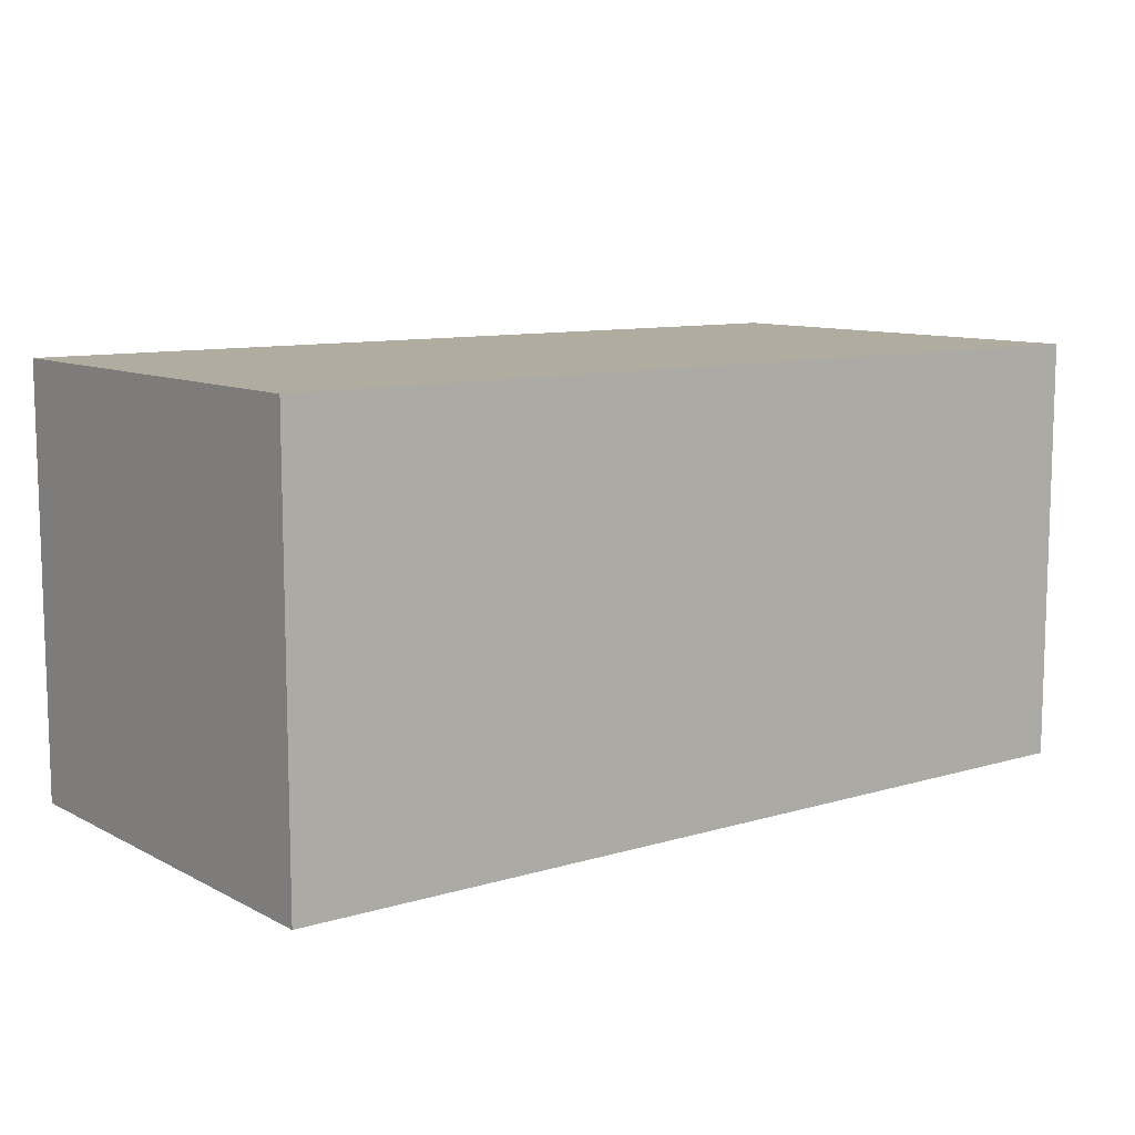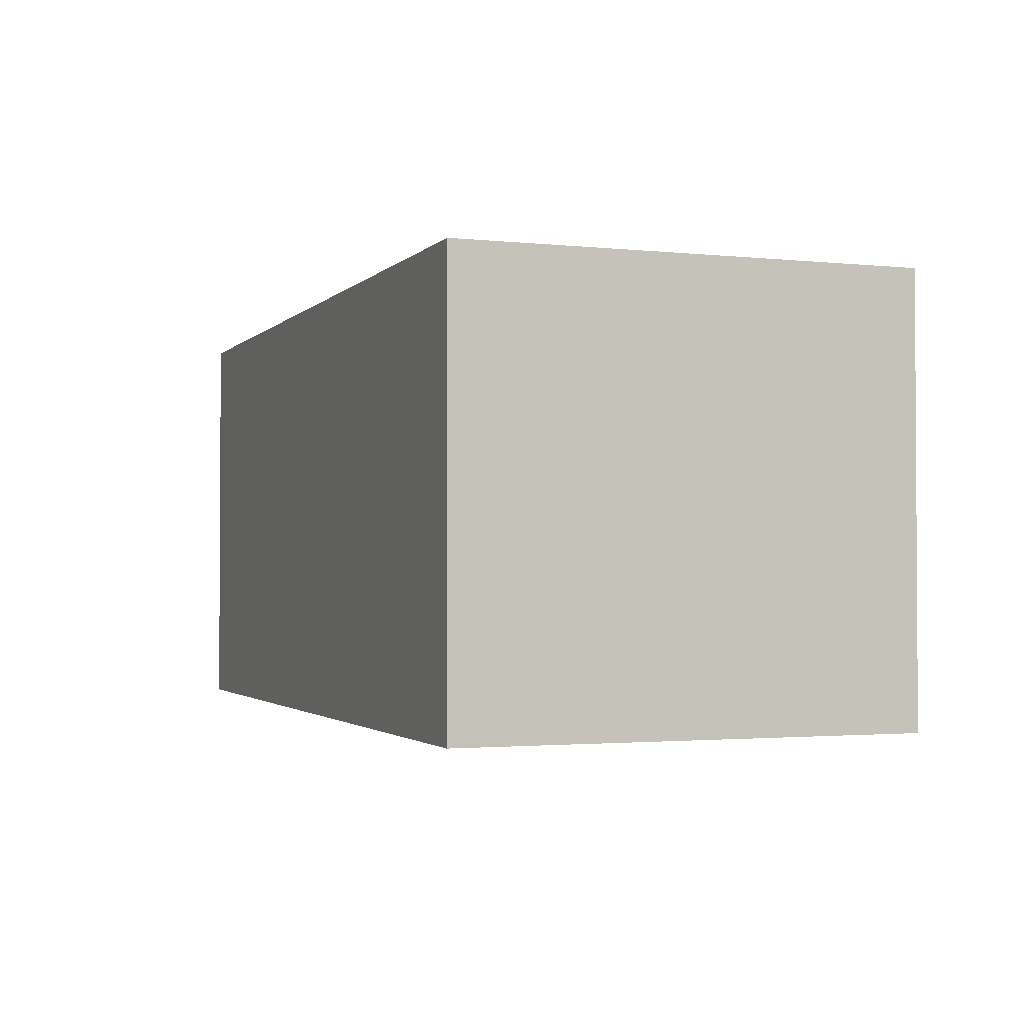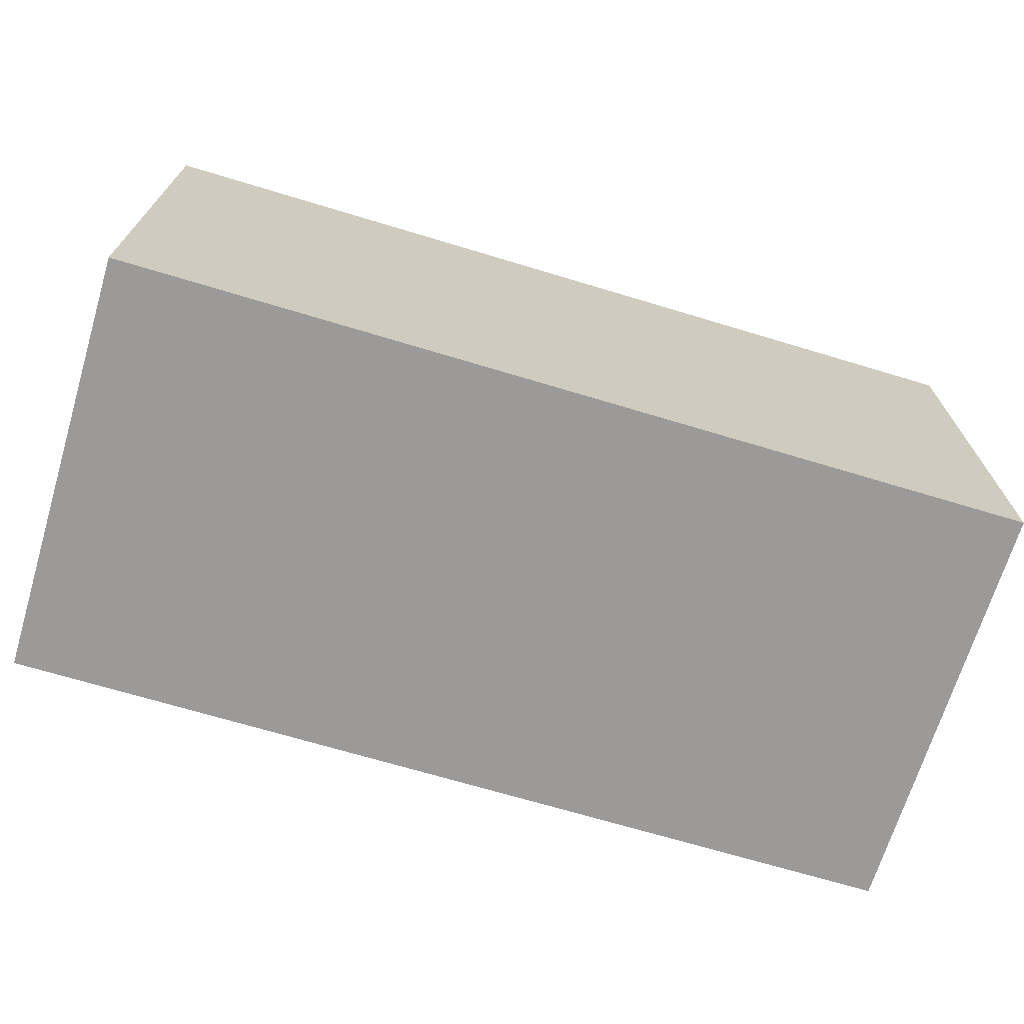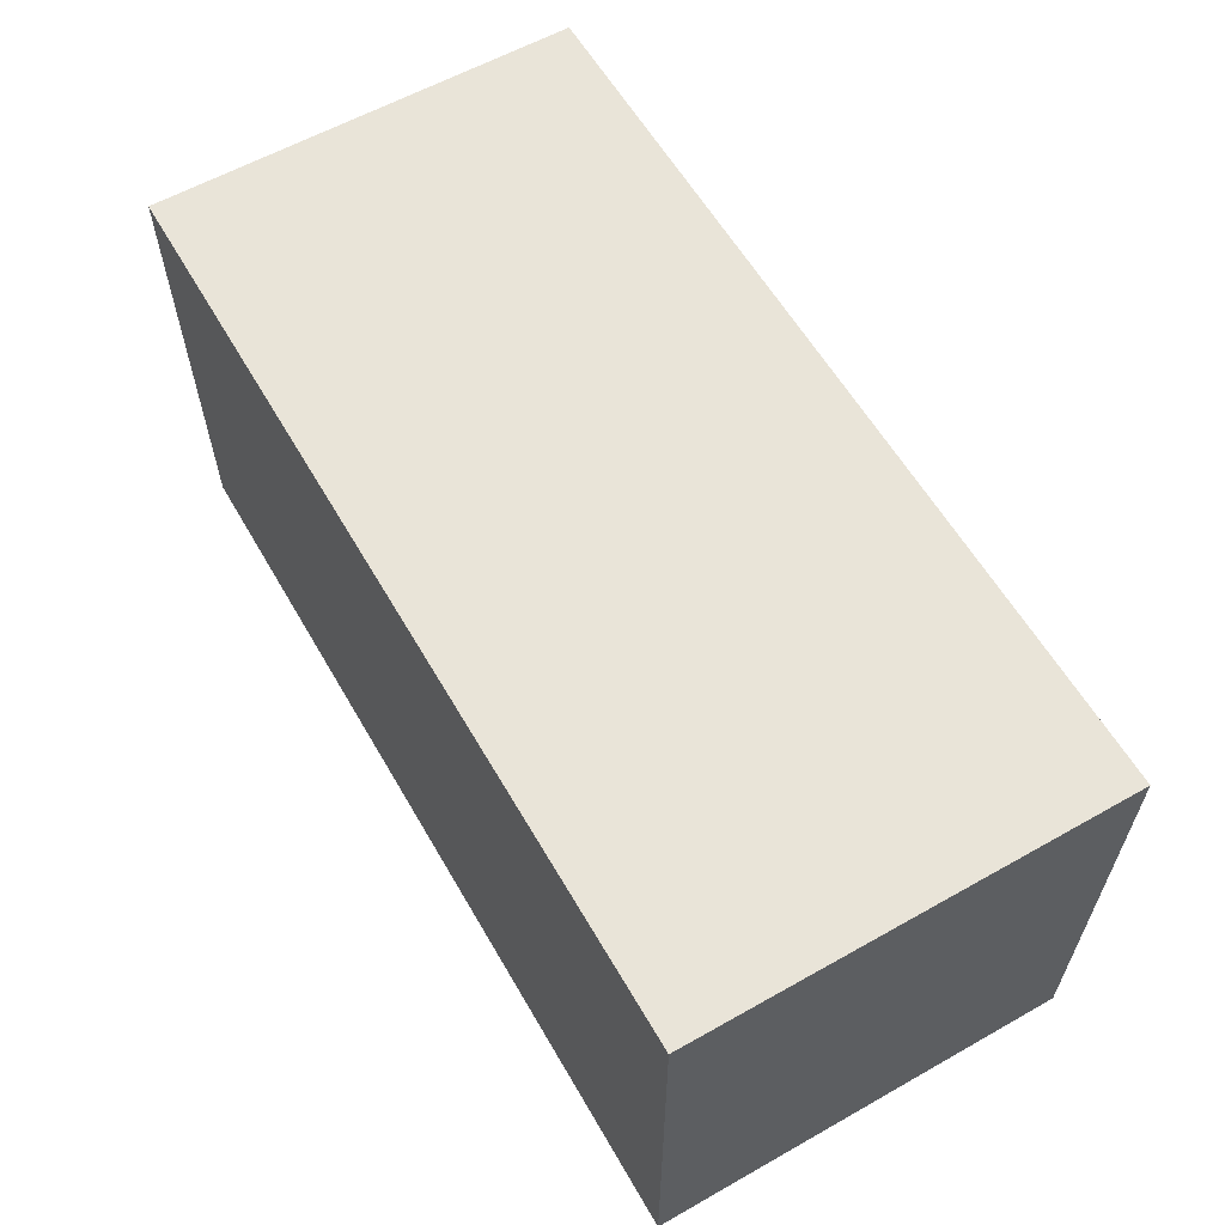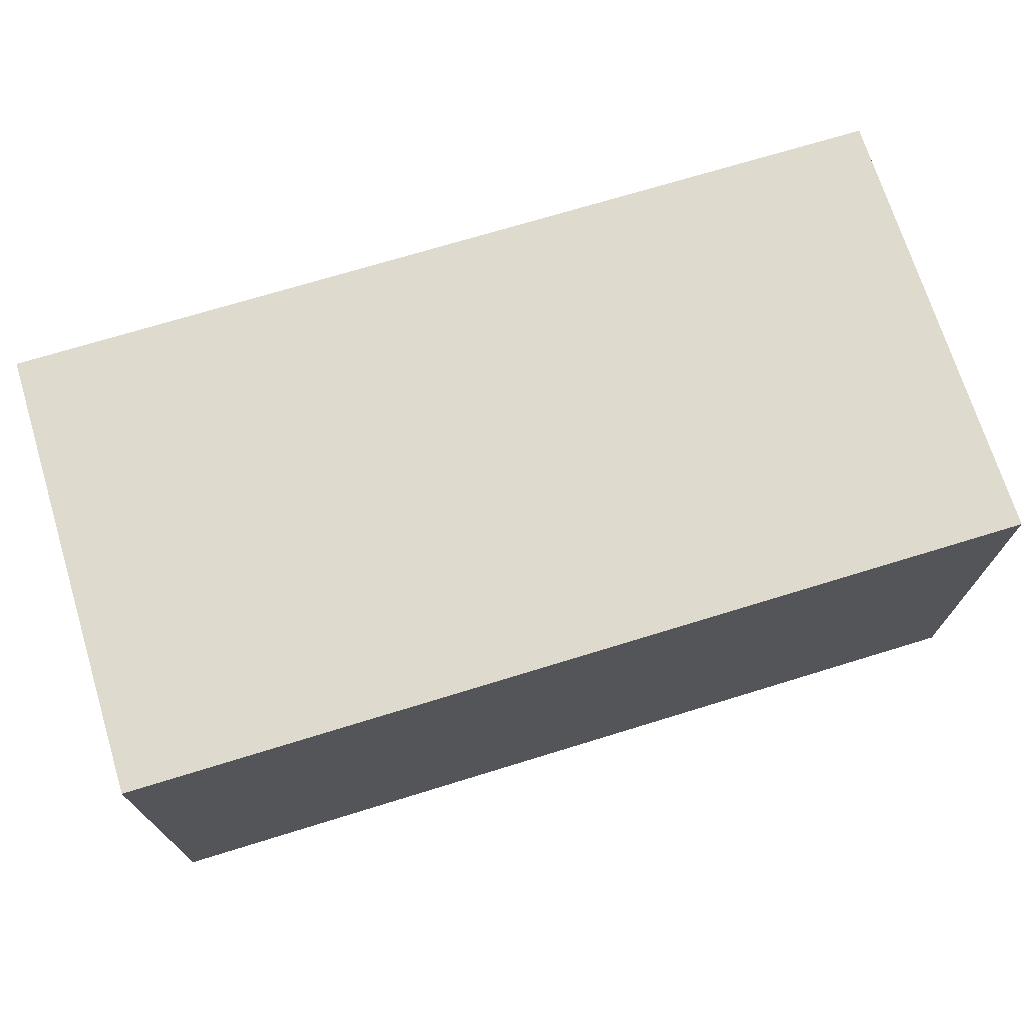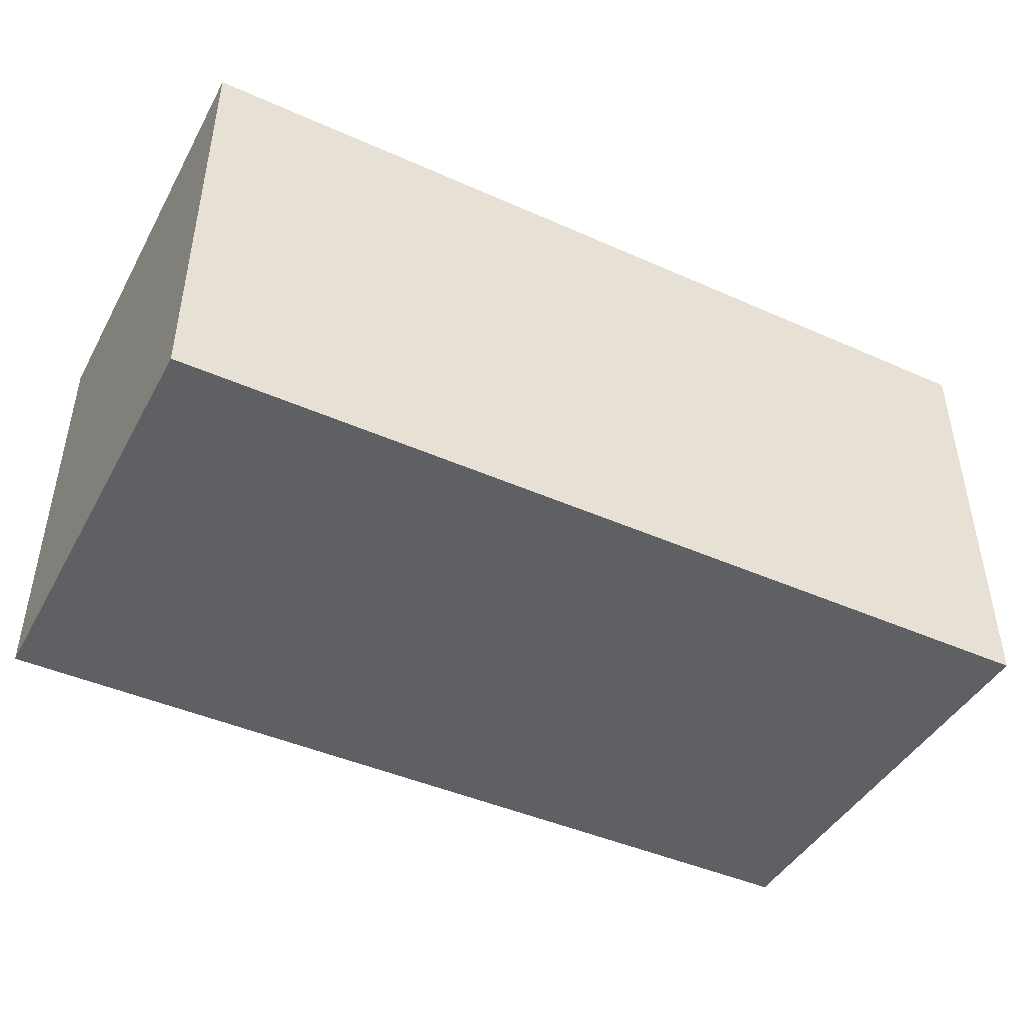
<metadata>
{"format":"obj","ext":"obj","renderer":"f3d","projection":"perspective","resolution":1024,"background":"white","views":[{"elev":9.9,"azim":-37.5,"up":"+Z"},{"elev":-1.9,"azim":69.4,"up":"+Z"},{"elev":-69.4,"azim":163.2,"up":"+Y"},{"elev":60.0,"azim":-120.0,"up":"+Y"},{"elev":71.3,"azim":162.9,"up":"+Z"},{"elev":-44.3,"azim":152.6,"up":"+Z"}]}
</metadata>
<code>
v 116.9 156.3 25.31
v 116.9 156.3 27
v 116.9 158.1 27
v 116.9 158.1 25.31
v 120.4 156.3 25.31
v 120.4 158.1 25.31
v 120.4 158.1 27
v 120.4 156.3 27
v 116.9 156.3 25.31
v 116.9 158.1 25.31
v 120.4 158.1 25.31
v 120.4 156.3 25.31
v 116.9 158.1 25.31
v 116.9 158.1 27
v 120.4 158.1 27
v 120.4 158.1 25.31
v 116.9 158.1 27
v 116.9 156.3 27
v 120.4 156.3 27
v 120.4 158.1 27
v 116.9 156.3 27
v 116.9 156.3 25.31
v 120.4 156.3 25.31
v 120.4 156.3 27
f 1 2 3
f 3 4 1
f 5 6 7
f 7 8 5
f 9 10 11
f 11 12 9
f 13 14 15
f 15 16 13
f 17 18 19
f 19 20 17
f 21 22 23
f 23 24 21

</code>
